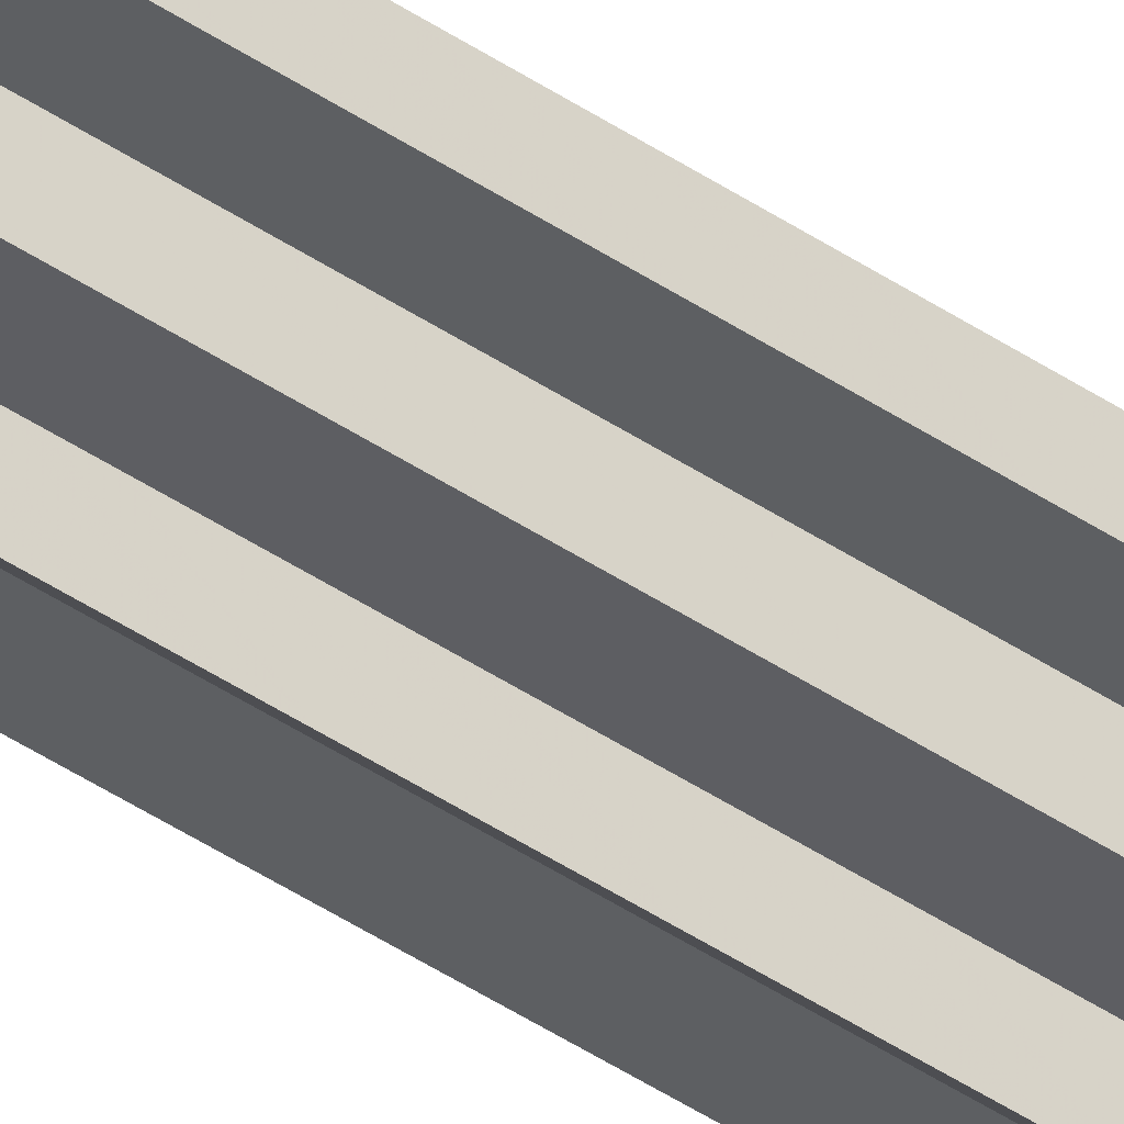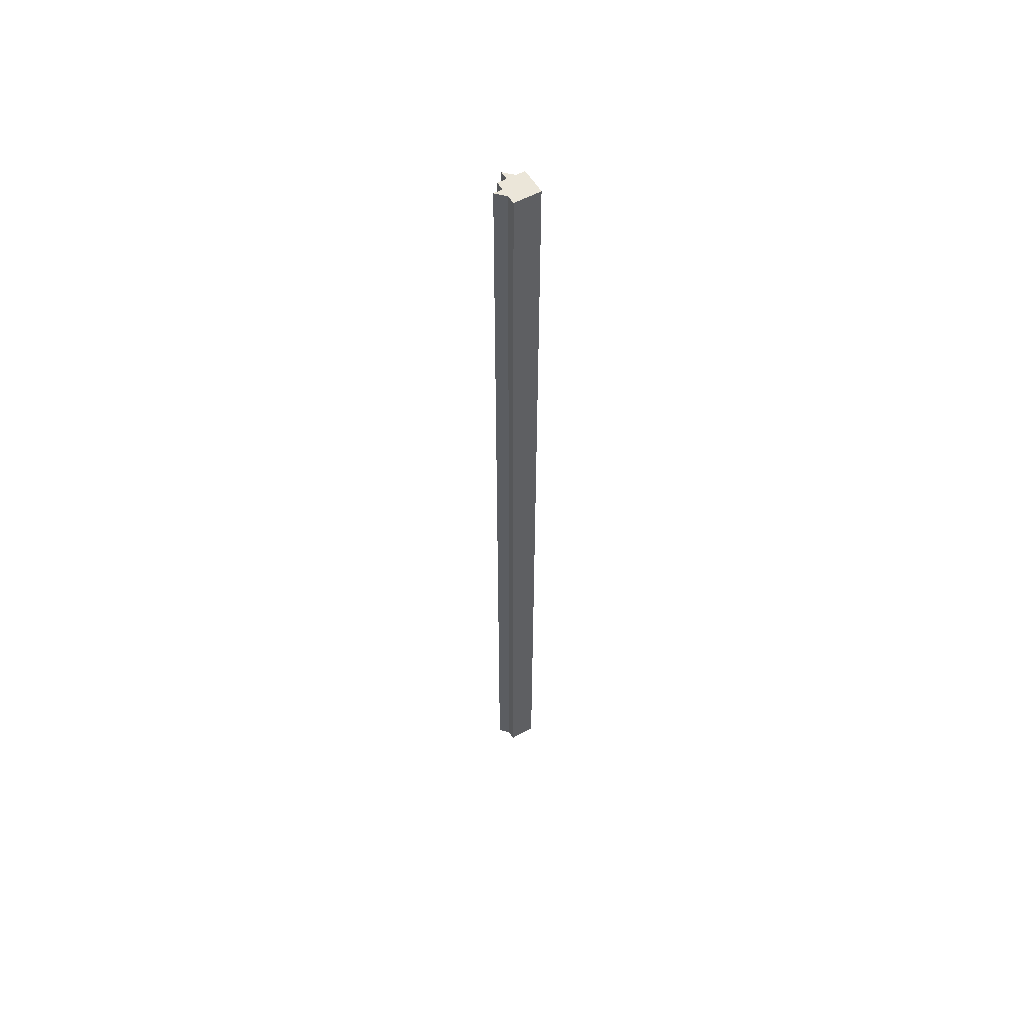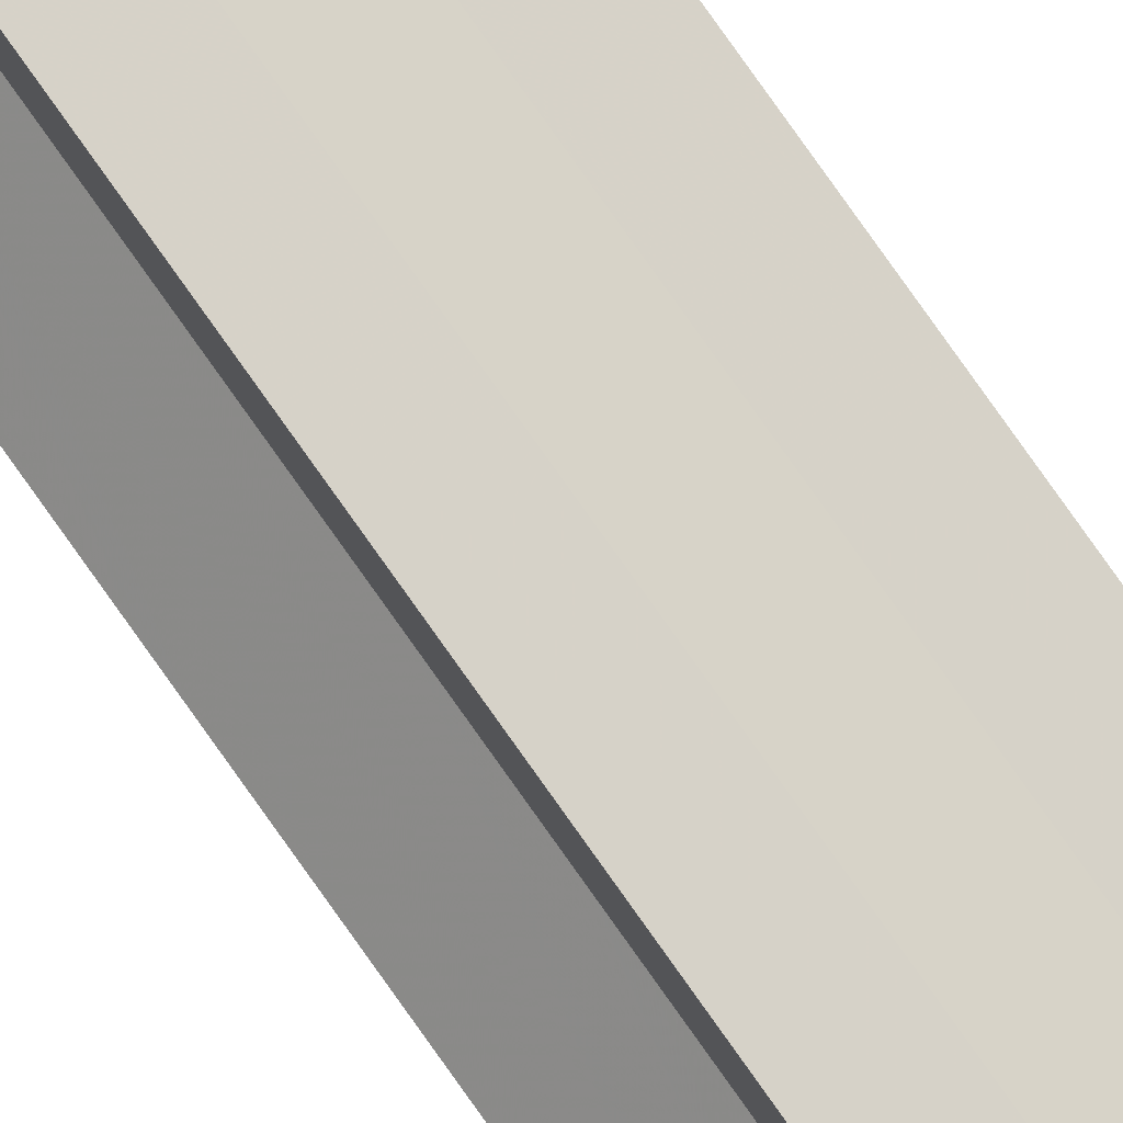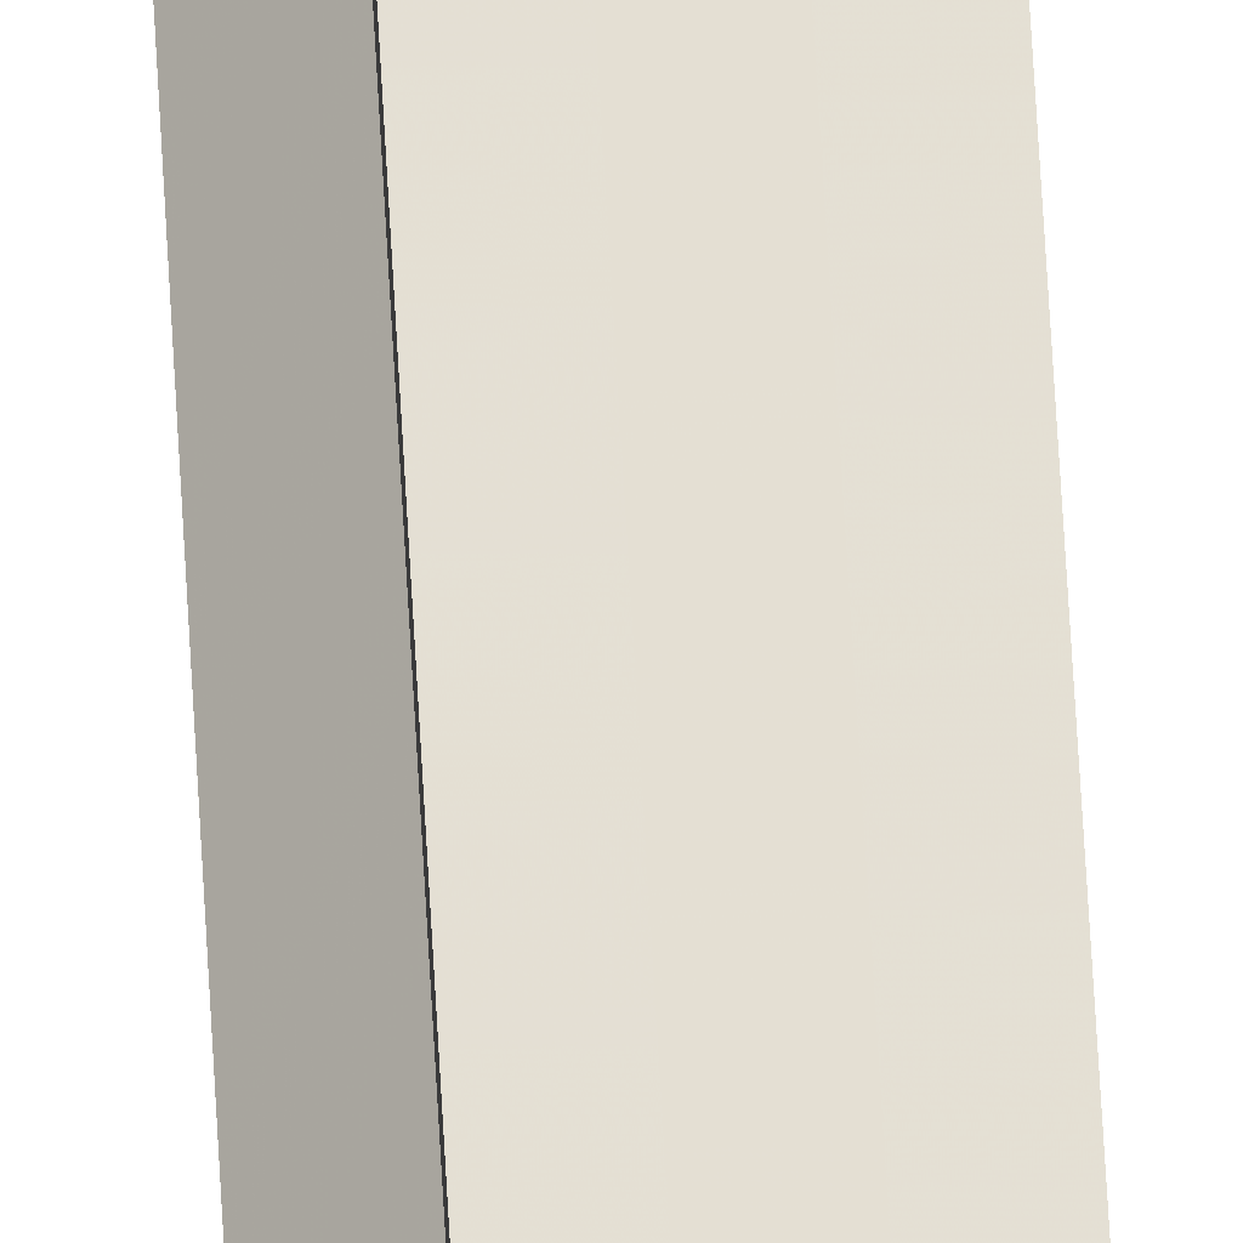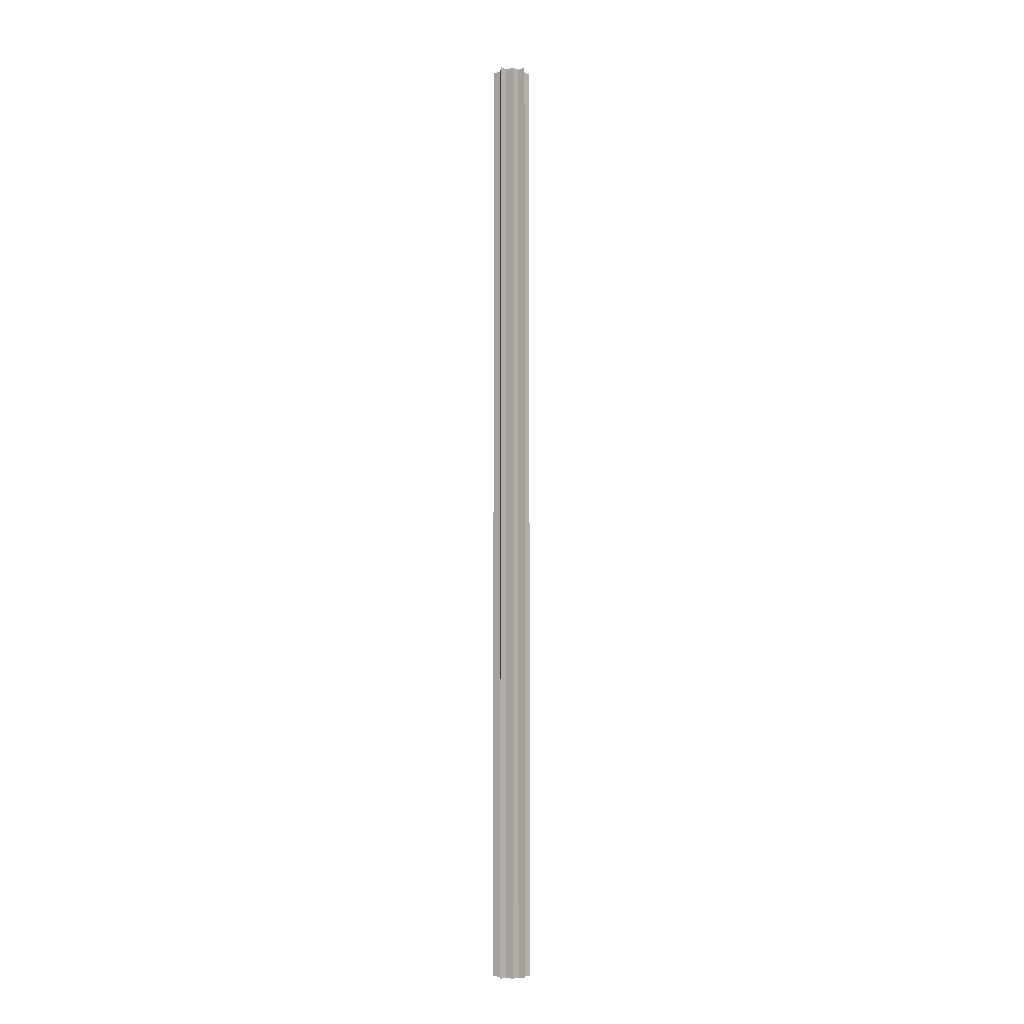
<metadata>
{"format":"obj","ext":"obj","renderer":"f3d","projection":"perspective","resolution":1024,"background":"white","views":[{"elev":-39.5,"azim":-130.9,"up":"+Y"},{"elev":55.6,"azim":59.9,"up":"+Z"},{"elev":77.3,"azim":-35.1,"up":"+Y"},{"elev":66.3,"azim":-3.2,"up":"+Y"},{"elev":-6.0,"azim":-48.6,"up":"+Z"}]}
</metadata>
<code>
o 4339
v 2250 1902 9.6
v 2250 1902 9.6
v 2250 1902 10.67
v 2250 1902 9.6
v 2250 1902 10.67
v 2250 1902 9.6
v 2250 1902 10.67
v 2250 1902 9.6
v 2250 1902 10.67
v 2250 1902 9.6
v 2250 1902 10.67
v 2250 1902 9.6
v 2250 1902 10.67
v 2250 1902 9.6
v 2250 1902 9.6
v 2250 1902 9.6
v 2250 1902 9.6
v 2250 1902 9.6
v 2250 1902 9.6
v 2250 1902 9.6
v 2250 1902 10.67
v 2250 1902 10.67
v 2250 1902 9.6
v 2250 1902 10.67
v 2250 1902 9.6
v 2250 1902 9.6
v 2250 1902 9.6
v 2250 1902 9.6
v 2250 1902 9.6
v 2250 1902 10.67
v 2250 1902 10.67
v 2250 1902 10.67
v 2250 1902 9.6
v 2250 1902 9.6
v 2250 1902 10.67
v 2250 1902 10.67
v 2250 1902 10.67
v 2250 1902 10.67
v 2250 1902 10.67
v 2250 1902 9.6
v 2250 1902 10.67
v 2250 1902 9.6
v 2250 1902 10.67
v 2250 1902 9.6
v 2250 1902 9.6
v 2250 1902 9.6
v 2250 1902 9.6
v 2250 1902 10.67
v 2250 1902 9.6
v 2250 1902 9.6
v 2250 1902 9.6
v 2250 1902 10.67
v 2250 1902 9.6
v 2250 1902 10.67
v 2250 1902 9.6
v 2250 1902 9.6
v 2250 1902 10.67
v 2250 1902 10.67
v 2250 1902 9.6
v 2250 1902 10.67
v 2250 1902 9.6
v 2250 1902 9.6
v 2250 1902 10.67
v 2250 1902 10.67
v 2250 1902 9.6
v 2250 1902 9.6
v 2250 1902 10.67
v 2250 1902 10.67
v 2250 1902 9.6
v 2250 1902 9.6
v 2250 1902 10.67
v 2250 1902 10.67
v 2250 1902 10.67
v 2250 1902 10.67
v 2250 1902 10.67
v 2250 1902 10.67
v 2250 1902 10.67
v 2250 1902 10.67
v 2250 1902 10.67
v 2250 1902 10.67
v 2250 1902 10.67
v 2250 1902 10.67
v 2250 1902 10.67
v 2250 1902 9.6
v 2250 1902 9.6
v 2250 1902 10.67
f 1 2 3
f 2 4 5
f 6 1 7
f 7 8 9
f 9 10 11
f 11 12 13
f 14 12 15
f 14 16 12
f 14 15 17
f 14 18 16
f 14 17 19
f 14 20 18
f 21 19 22
f 14 19 23
f 24 25 21
f 14 23 26
f 27 28 24
f 28 29 30
f 31 26 32
f 14 33 20
f 14 34 33
f 35 20 36
f 37 34 38
f 39 40 35
f 41 42 37
f 43 44 39
f 45 46 41
f 46 47 48
f 49 50 43
f 50 51 52
f 51 53 54
f 55 56 57
f 58 59 60
f 14 61 59
f 14 62 61
f 63 62 64
f 65 66 63
f 67 61 68
f 69 70 67
f 71 60 72
f 71 72 73
f 71 74 75
f 71 76 74
f 71 77 76
f 71 78 77
f 71 79 78
f 71 80 79
f 71 81 80
f 71 82 81
f 71 83 82
f 71 32 83
f 84 85 86

</code>
